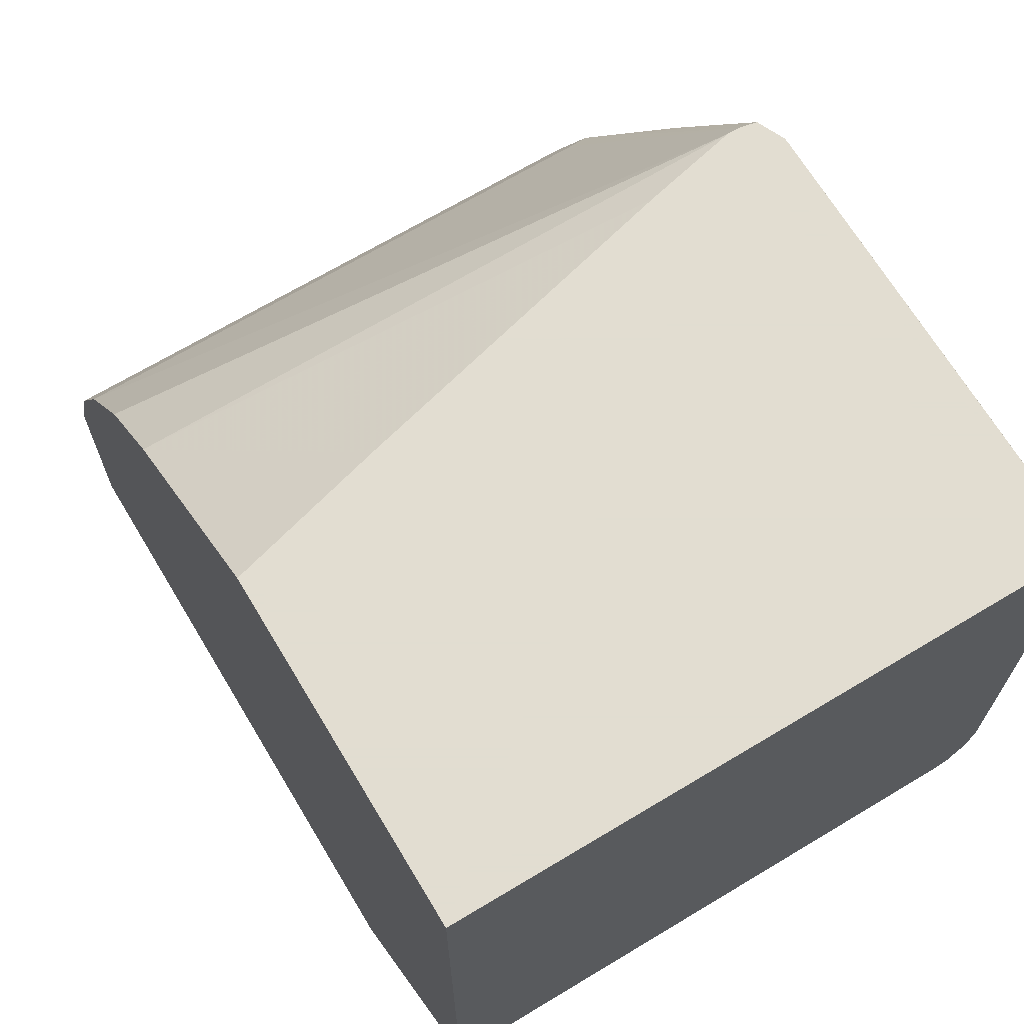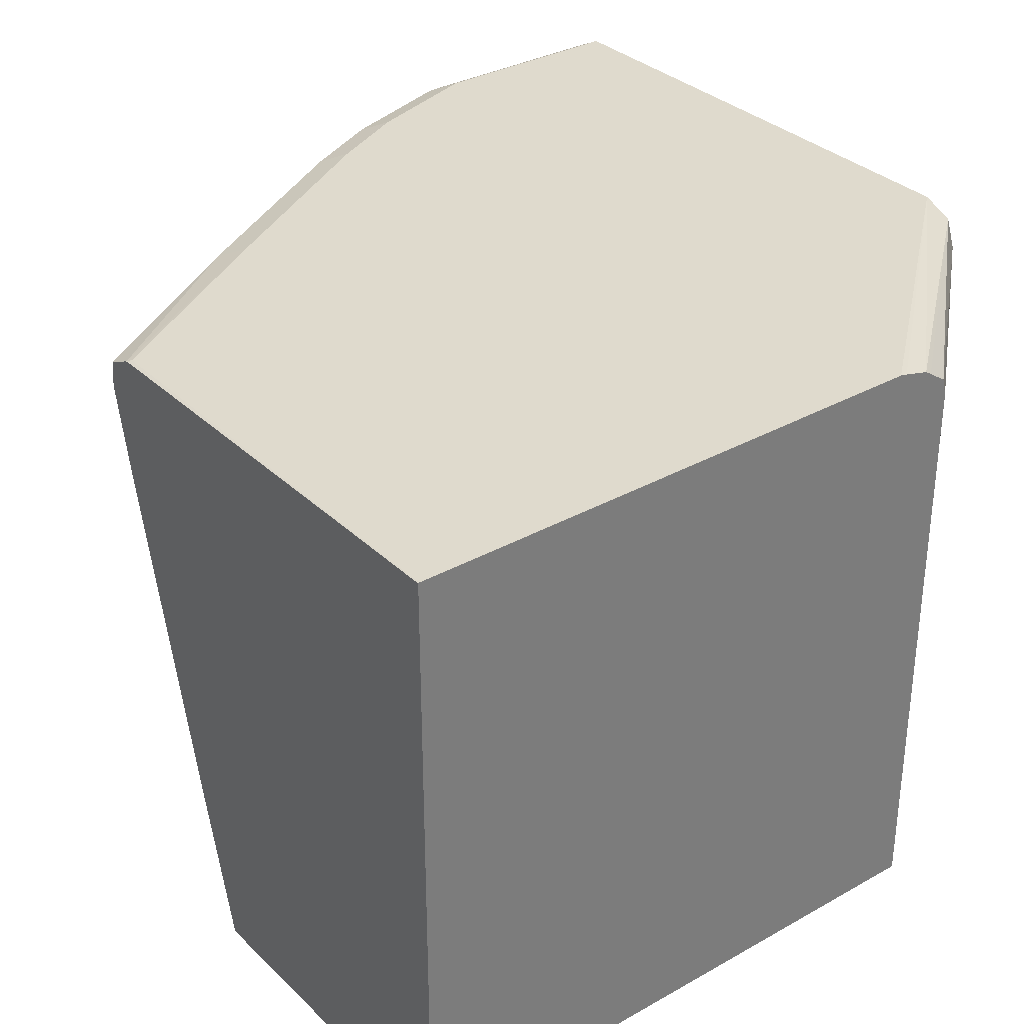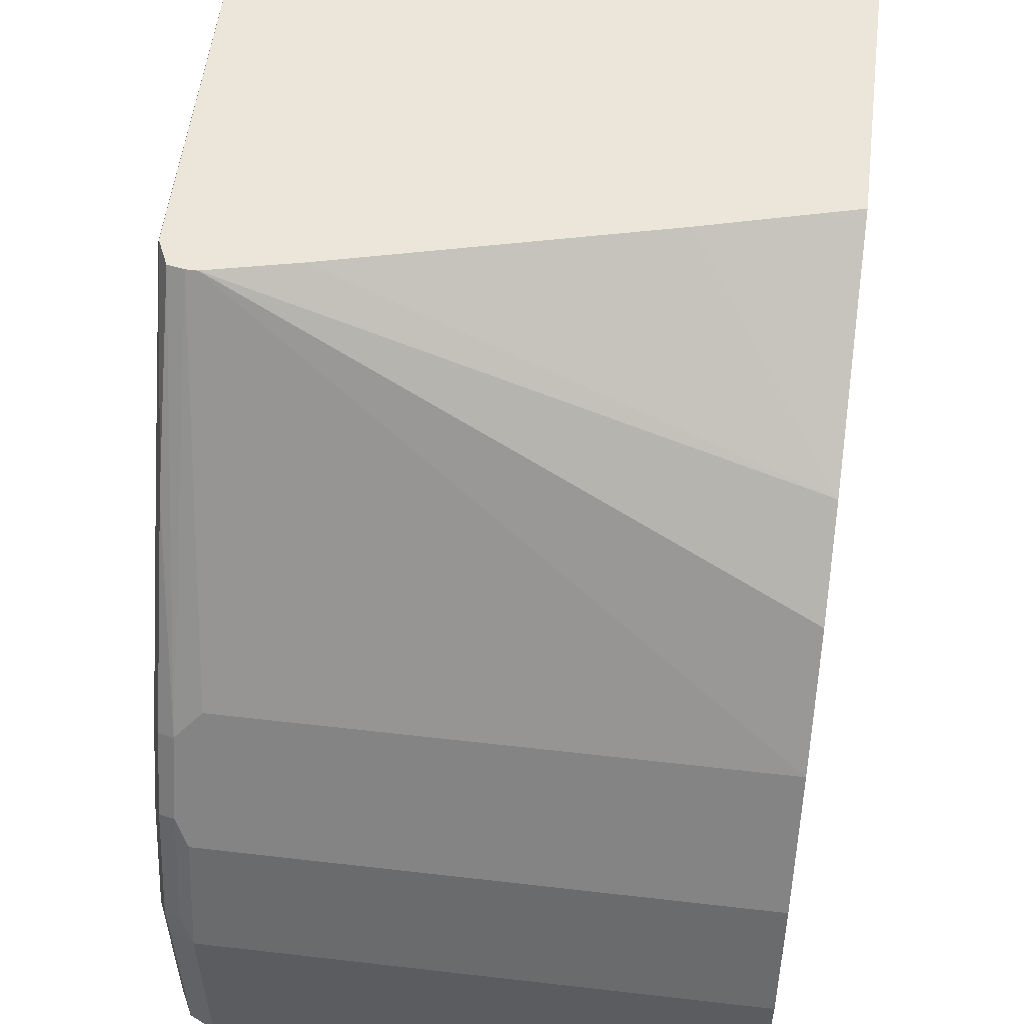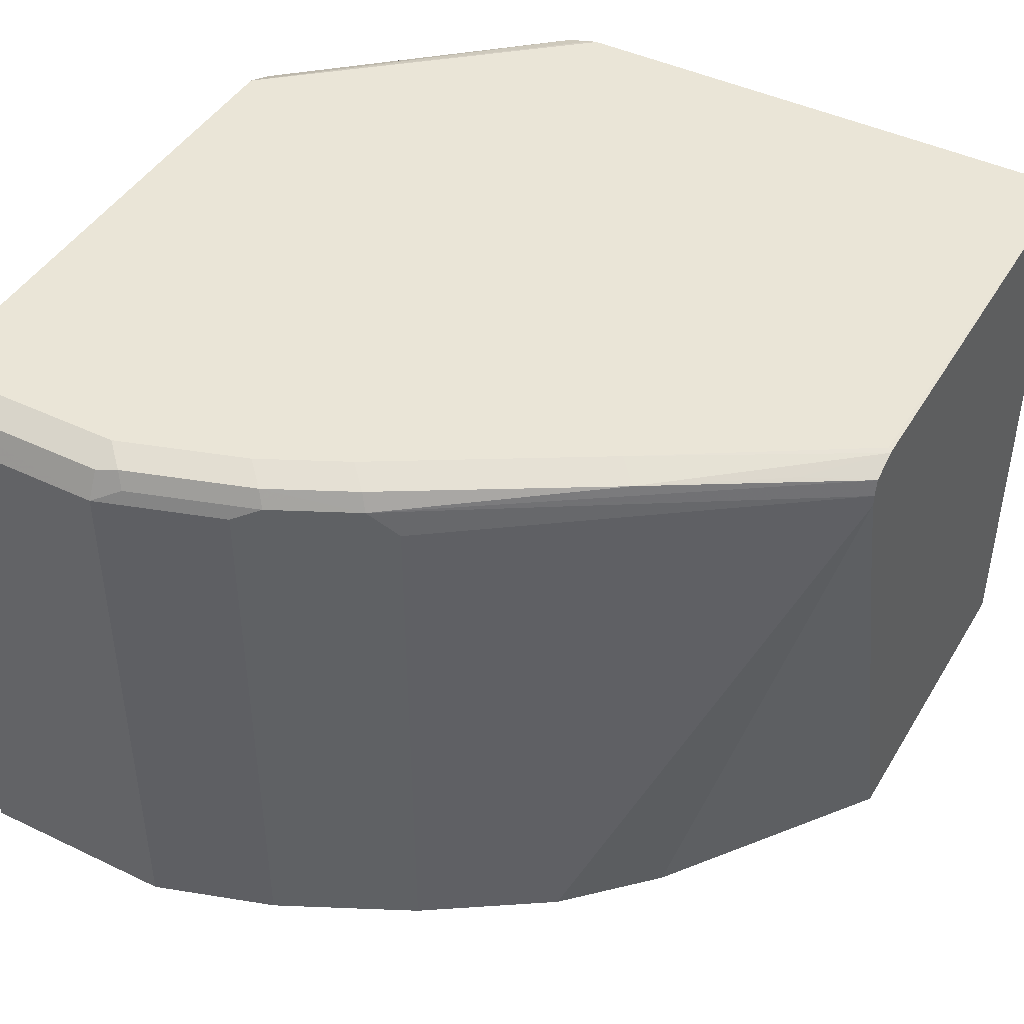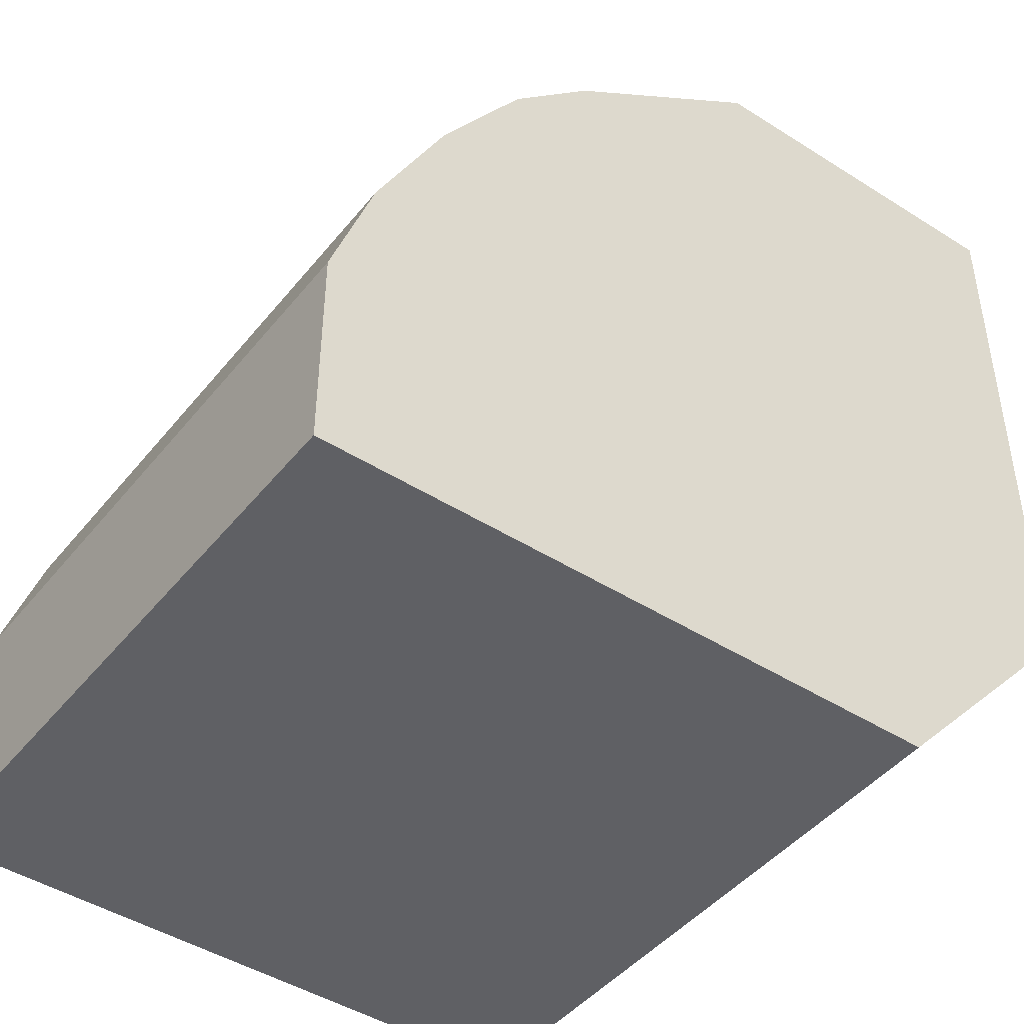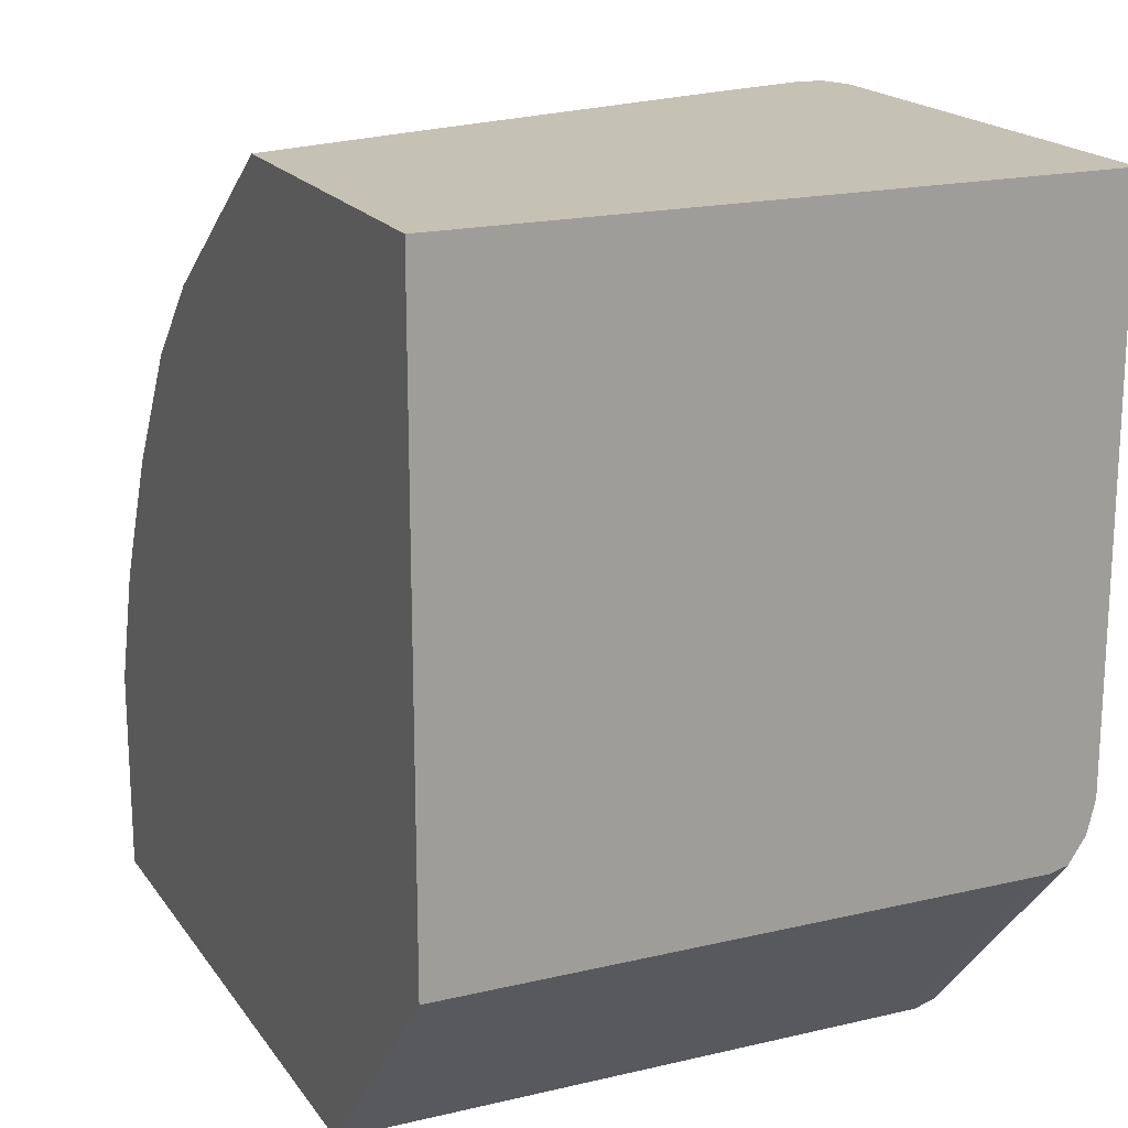
<metadata>
{"format":"obj","ext":"obj","renderer":"f3d","projection":"perspective","resolution":1024,"background":"white","views":[{"elev":68.6,"azim":59.0,"up":"+Z"},{"elev":32.9,"azim":52.2,"up":"+Y"},{"elev":54.4,"azim":-83.0,"up":"+Z"},{"elev":44.3,"azim":-60.8,"up":"+Y"},{"elev":-45.2,"azim":-36.3,"up":"+Z"},{"elev":18.7,"azim":65.7,"up":"+Z"}]}
</metadata>
<code>
v -0.6708 0.09852 0.09587
v -0.6389 0.09852 0.1917
v -0.6708 0.543 0.09587
v -0.6708 0.09852 -0.06365
v -0.6243 0.09852 0.221
v -0.6389 0.543 0.1917
v -0.6602 0.5537 0.1172
v -0.6548 0.567 0.1118
v -0.6602 0.5643 0.09587
v -0.6602 0.5642 -0.06365
v -0.6708 0.543 -0.06365
v -0.1916 0.09852 -0.06365
v -0.6083 0.09852 0.2529
v -0.6176 0.5324 0.2343
v -0.5963 0.5537 0.2768
v -0.6282 0.5537 0.213
v -0.6389 0.575 0.09587
v -0.6229 0.567 0.2076
v -0.6602 0.5643 -0.06365
v -0.03305 0.09852 0.1113
v -0.1916 0.5431 -0.06365
v -0.5856 0.09852 0.2981
v -0.5856 0.5324 0.2981
v -0.5909 0.567 0.2715
v -0.4069 0.5513 0.5756
v -0.4044 0.5644 0.5756
v -0.4951 0.567 0.4312
v -0.6069 0.575 0.1917
v -0.6389 0.575 -0.06365
v -0.5749 0.575 0.2556
v -0.03305 0.09852 0.5756
v -0.03305 0.5419 0.1113
v -0.1994 0.5651 -0.06365
v -0.03305 0.556 0.1148
v -0.5217 0.09852 0.394
v -0.4069 0.5424 0.5756
v -0.3839 0.5737 0.5756
v -0.4312 0.567 0.5271
v -0.4791 0.575 0.4152
v -0.2236 0.575 -0.06365
v -0.03305 0.5747 0.5756
v -0.296 0.09852 0.5756
v -0.03305 0.5688 0.134
v -0.03305 0.5654 0.1289
v -0.4578 0.09852 0.4578
v -0.391 0.4715 0.5756
v -0.3812 0.574 0.5756
v -0.381 0.575 0.5727
v -0.03305 0.575 0.1598
v -0.03305 0.5739 0.1542
v -0.03305 0.575 0.5749
v -0.1284 0.5747 0.5756
v -0.3272 0.216 0.5756
v -0.1278 0.575 0.5749
f 20 51 41
f 25 46 53
f 25 36 46
f 24 27 30
f 22 25 23
f 22 36 25
f 22 35 36
f 21 34 32
f 21 33 34
f 20 41 31
f 20 49 51
f 17 48 54
f 20 43 50
f 20 44 43
f 20 34 44
f 20 32 34
f 18 30 28
f 18 24 30
f 17 40 29
f 17 49 40
f 17 51 49
f 17 54 51
f 25 53 42
f 20 50 49
f 25 42 31
f 47 54 48
f 25 41 52
f 17 39 48
f 47 52 54
f 45 53 46
f 42 53 45
f 41 54 52
f 41 51 54
f 40 50 43
f 40 49 50
f 37 48 39
f 37 47 48
f 36 45 46
f 35 45 36
f 33 44 34
f 33 43 44
f 33 40 43
f 27 39 30
f 27 37 39
f 27 38 37
f 26 38 27
f 26 37 38
f 25 37 26
f 25 47 37
f 25 52 47
f 25 31 41
f 17 30 39
f 5 13 23
f 15 27 24
f 4 10 19
f 4 11 10
f 3 10 11
f 3 9 10
f 3 8 9
f 3 7 8
f 3 16 7
f 3 6 16
f 2 5 6
f 1 5 2
f 1 13 5
f 1 35 22
f 1 45 35
f 1 42 45
f 1 31 42
f 1 20 31
f 1 12 20
f 1 4 12
f 1 11 4
f 1 3 11
f 1 6 3
f 1 2 6
f 17 28 30
f 4 19 29
f 4 29 40
f 1 22 13
f 4 33 21
f 15 26 27
f 4 40 33
f 15 25 26
f 15 23 25
f 15 18 16
f 15 24 18
f 14 23 15
f 12 32 20
f 12 21 32
f 9 19 10
f 9 29 19
f 9 17 29
f 13 22 23
f 8 28 17
f 8 18 28
f 8 17 9
f 7 18 8
f 7 16 18
f 6 15 16
f 6 14 15
f 5 14 6
f 5 23 14
f 4 21 12

</code>
